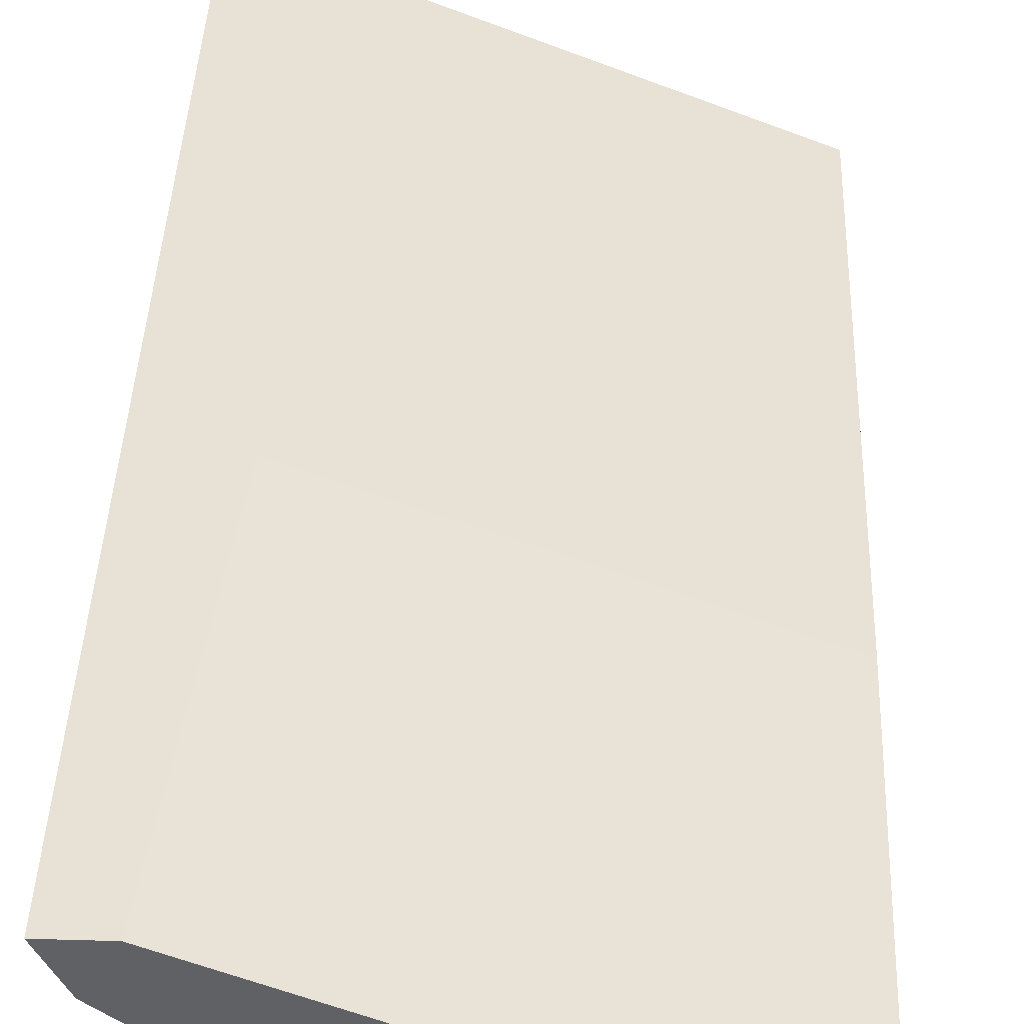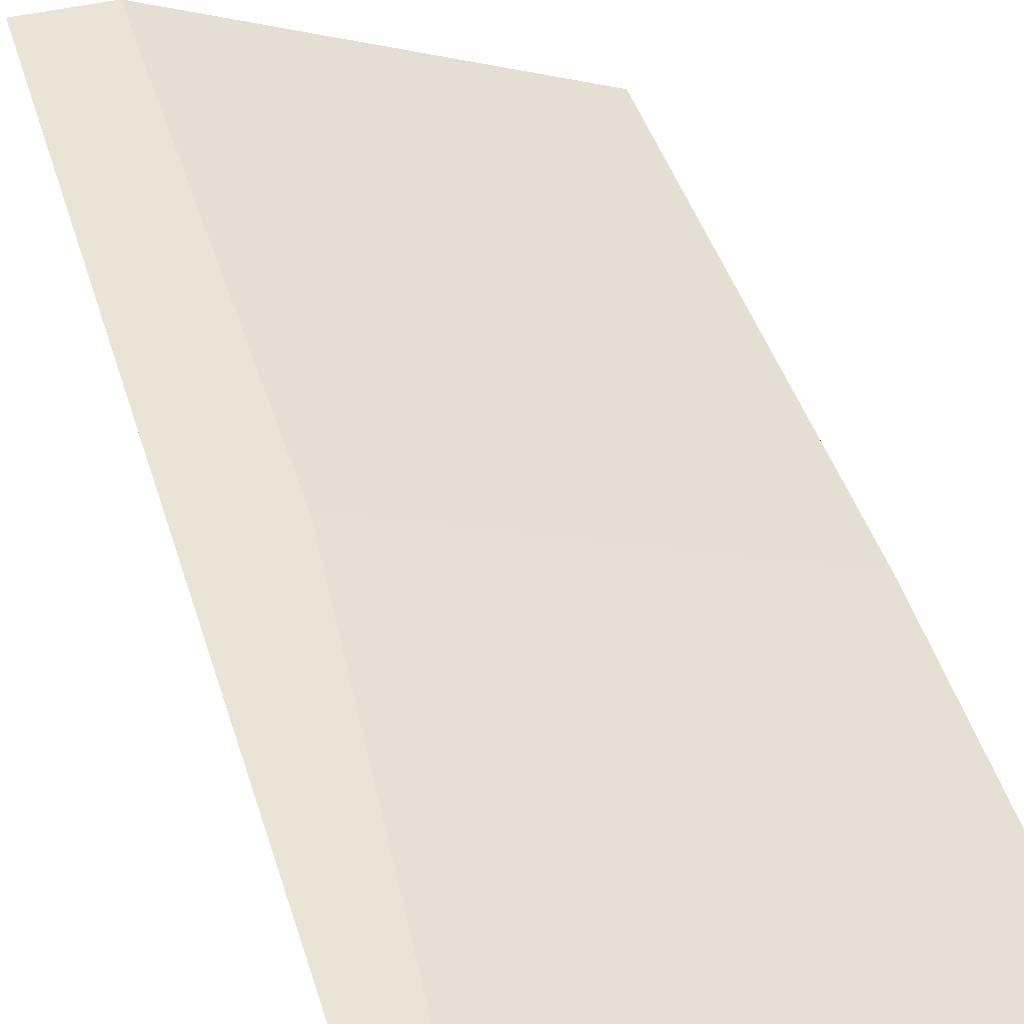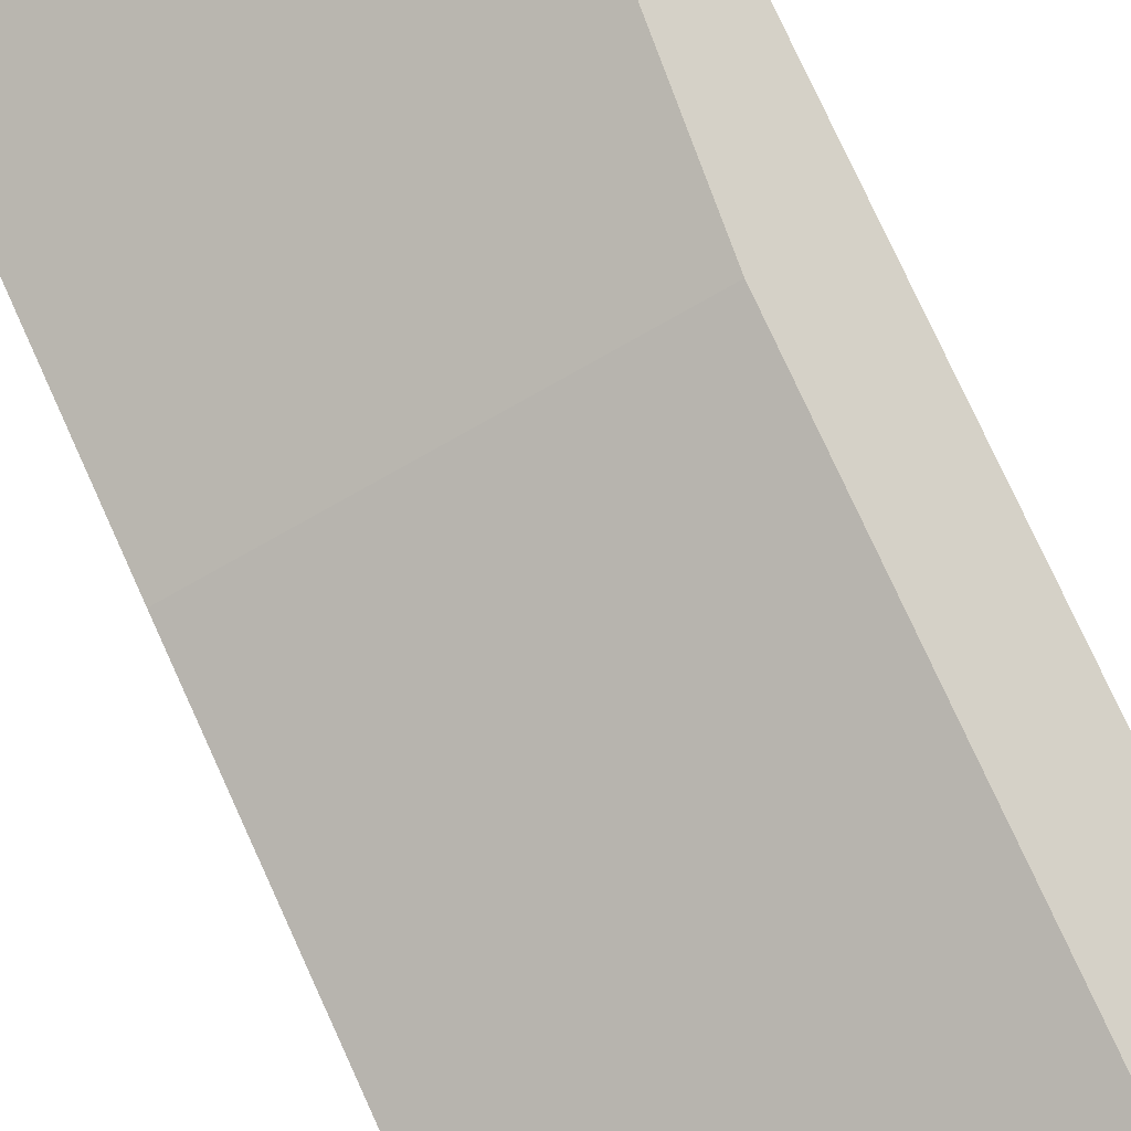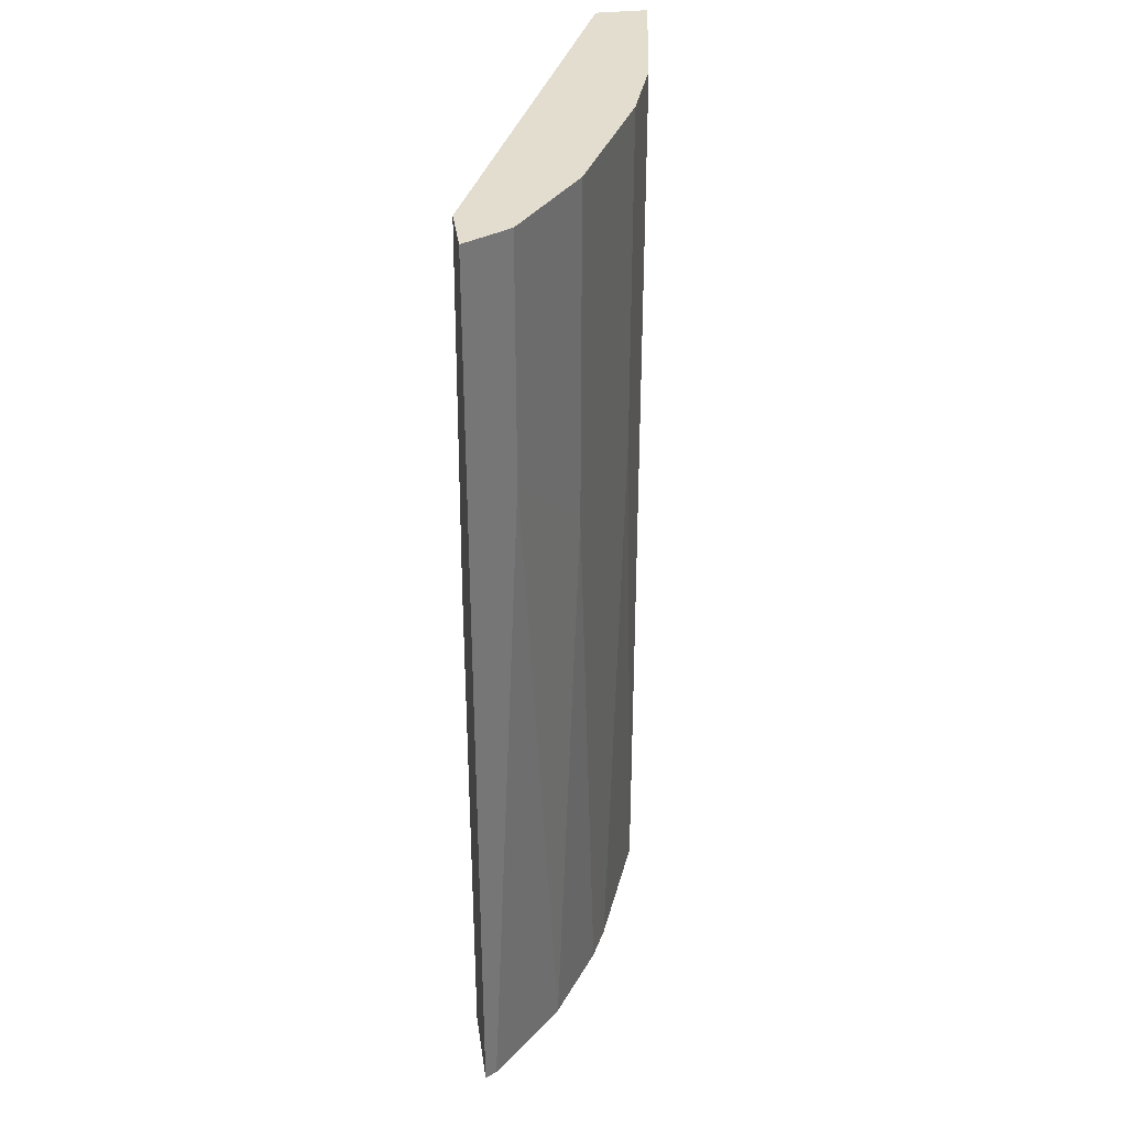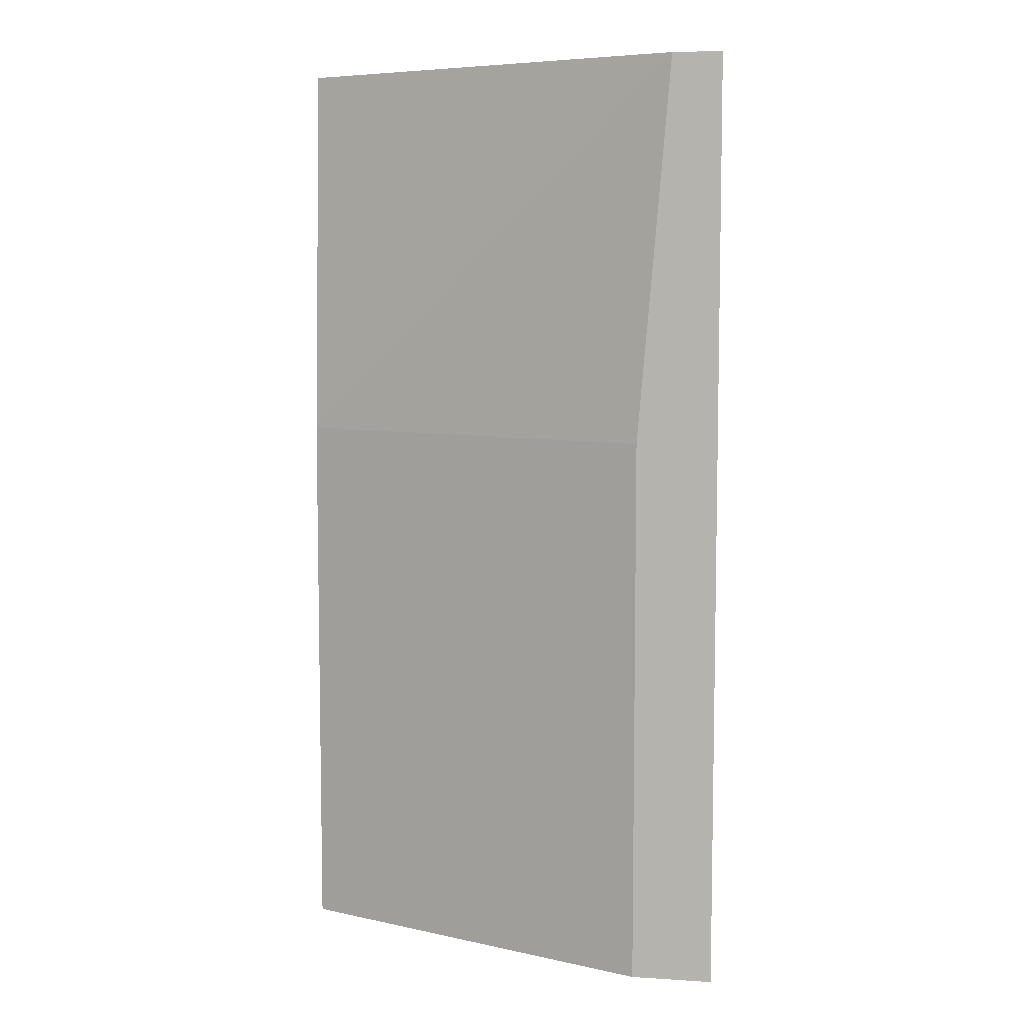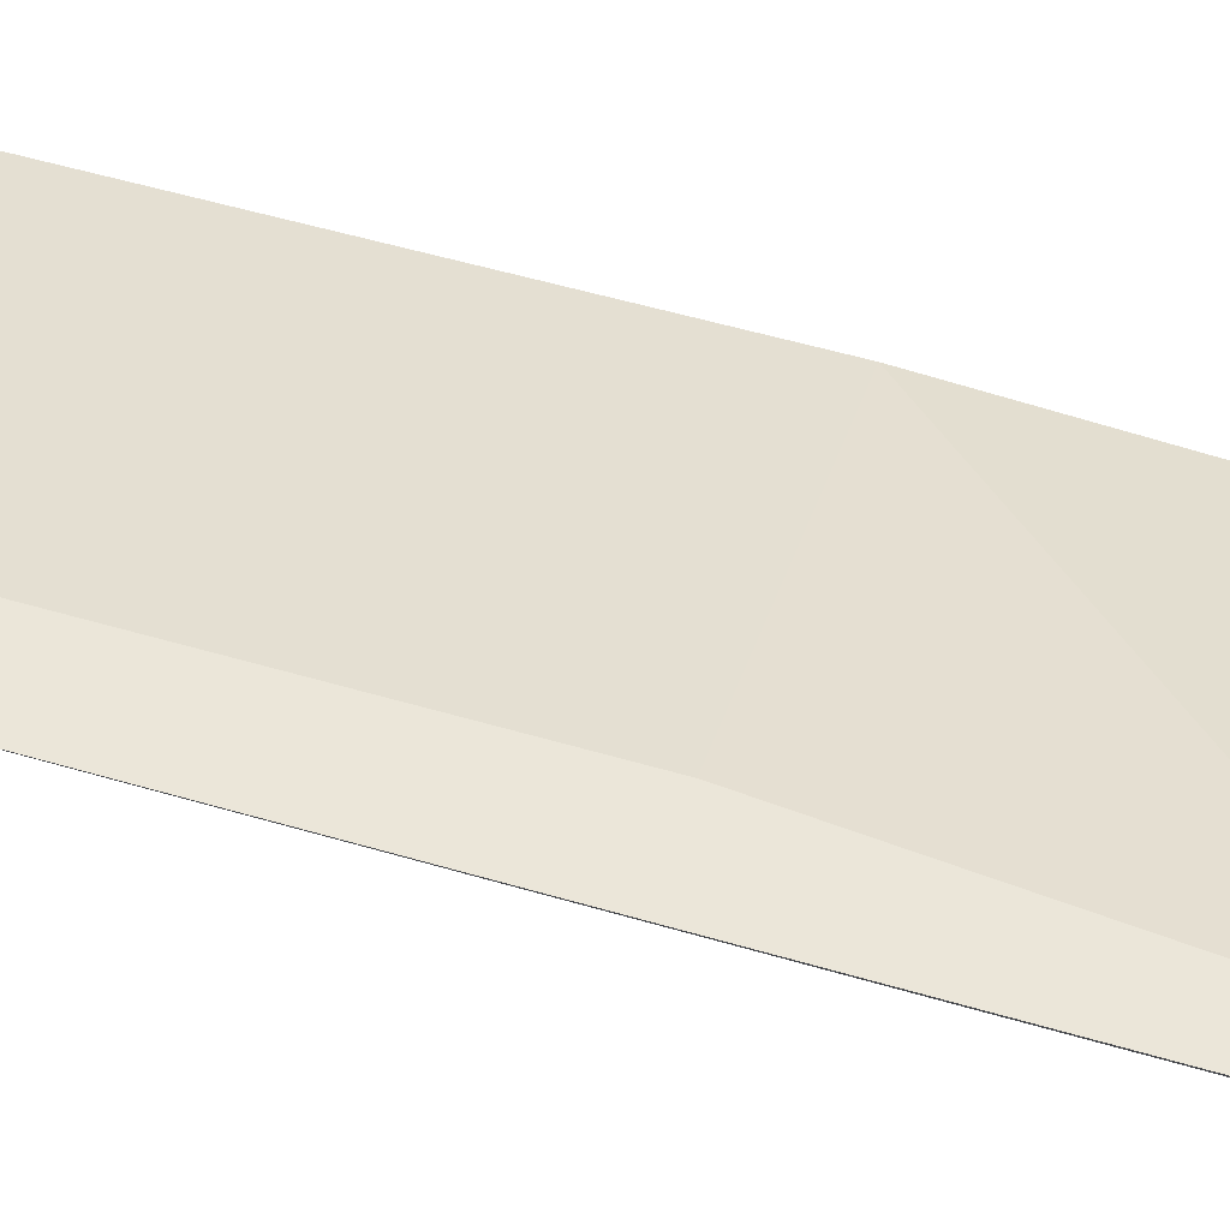
<metadata>
{"format":"obj","ext":"obj","renderer":"f3d","projection":"perspective","resolution":1024,"background":"white","views":[{"elev":40.5,"azim":2.0,"up":"+Y"},{"elev":42.5,"azim":-16.4,"up":"+Y"},{"elev":79.4,"azim":155.3,"up":"+Y"},{"elev":35.5,"azim":-98.1,"up":"+Z"},{"elev":7.0,"azim":-169.7,"up":"+Z"},{"elev":57.1,"azim":-73.2,"up":"+Y"}]}
</metadata>
<code>
v -0.3541 -0.3025 0.02771
v -0.2912 -0.3025 0.02771
v -0.3531 -0.3045 0.02771
v -0.3541 -0.3025 0.7552
v -7.653e-05 -0.4195 0.02771
v -0.2912 -0.3025 0.4577
v -0.3496 -0.3115 0.02771
v -0.3369 -0.3369 0.5721
v -0.3395 -0.3318 0.7552
v -0.316 -0.3025 0.7552
v -7.653e-05 -0.4577 0.02771
v -7.653e-05 -0.4195 0.4576
v -0.3115 -0.3497 0.02771
v -0.2733 -0.3878 0.4958
v -0.3369 -0.3369 0.7552
v -0.2924 -0.3687 0.02771
v -7.653e-05 -0.4386 0.7552
v -0.1144 -0.4577 0.02771
v -7.653e-05 -0.4767 0.4957
v -0.1767 -0.4361 0.7552
v -0.2733 -0.3878 0.7552
v -0.2352 -0.4068 0.02771
v -0.2225 -0.4132 0.02771
v -7.653e-05 -0.4767 0.7552
v -0.2098 -0.4195 0.02771
v -0.1144 -0.4577 0.7552
v -0.1717 -0.4386 0.4958
v -0.1717 -0.4386 0.7552
f 10 17 12
f 5 24 19
f 5 19 11
f 6 10 12
f 7 13 8
f 8 14 21
f 8 21 15
f 8 15 9
f 8 13 16
f 8 16 14
f 11 19 18
f 5 17 24
f 14 16 22
f 14 22 23
f 14 23 20
f 18 19 24
f 18 24 26
f 18 26 28
f 18 28 27
f 18 27 25
f 20 27 28
f 20 23 27
f 23 25 27
f 14 20 21
f 4 17 10
f 5 12 17
f 4 26 24
f 1 5 11
f 1 11 18
f 1 18 25
f 1 25 23
f 1 23 22
f 1 22 16
f 1 16 13
f 1 13 7
f 1 7 3
f 1 3 4
f 1 4 10
f 1 10 6
f 1 2 5
f 2 6 12
f 2 12 5
f 3 7 8
f 3 8 9
f 3 9 4
f 4 9 15
f 4 15 21
f 4 21 20
f 4 20 28
f 4 28 26
f 4 24 17
f 1 6 2

</code>
